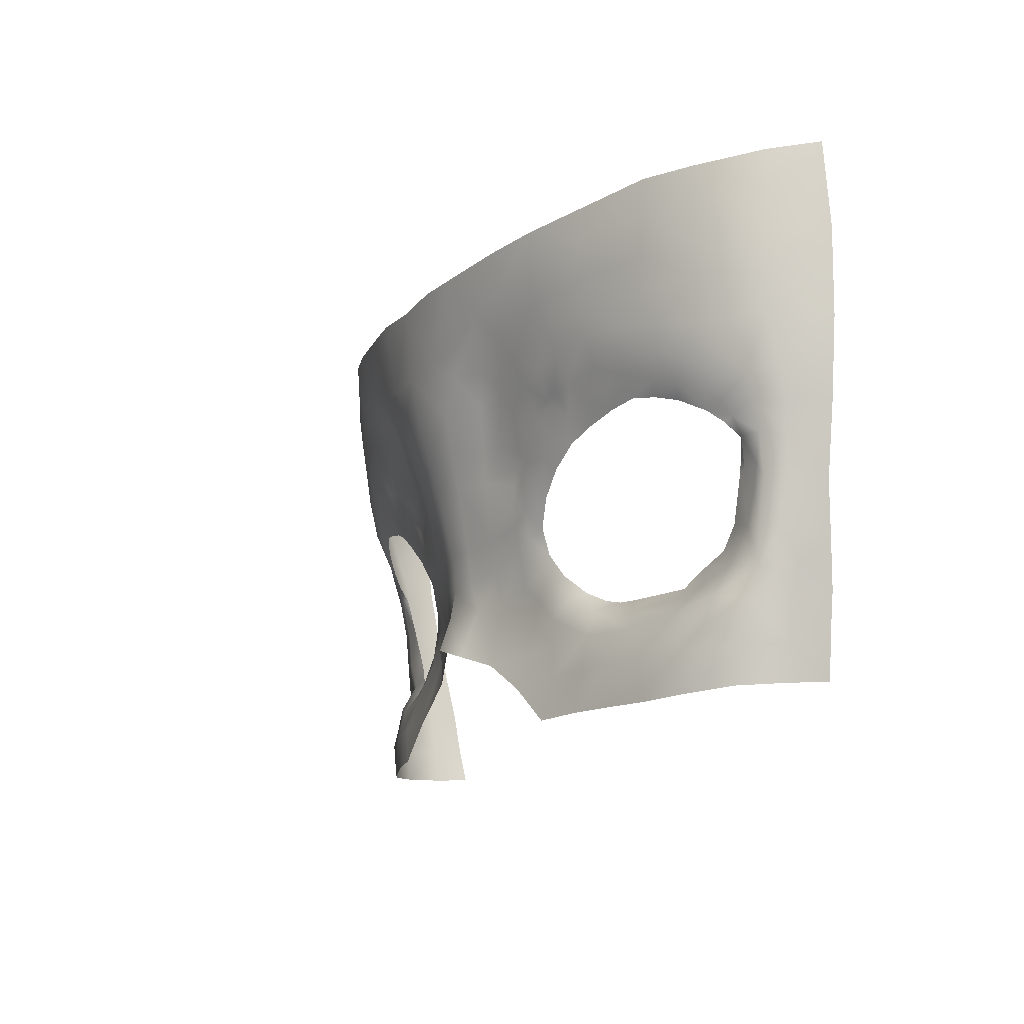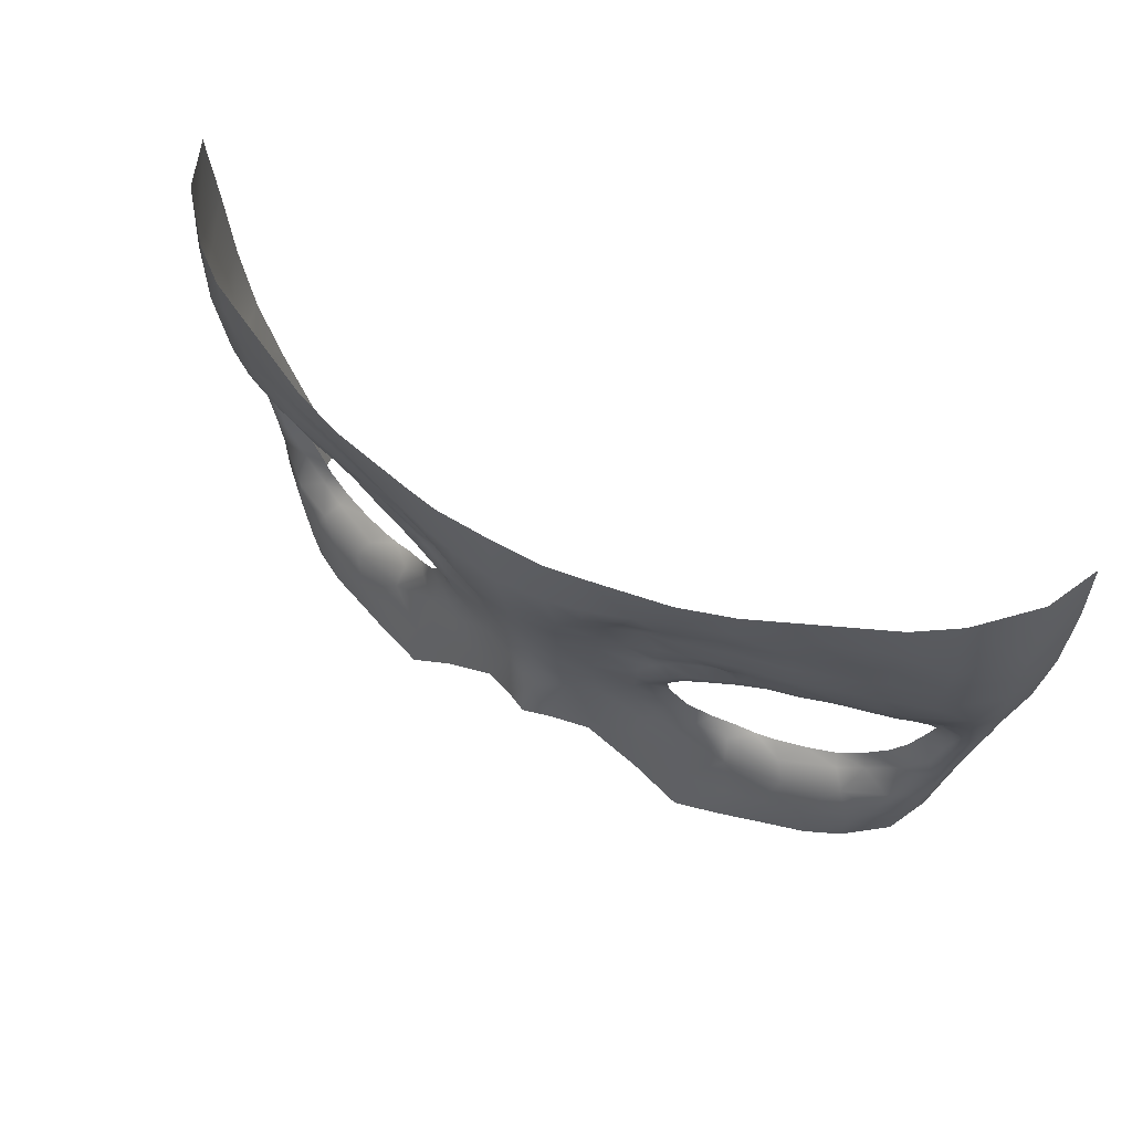
<metadata>
{"format":"obj","ext":"obj","renderer":"f3d","projection":"perspective","resolution":1024,"background":"white","views":[{"elev":-15.0,"azim":63.9,"up":"+Y"},{"elev":56.5,"azim":32.0,"up":"+Y"}]}
</metadata>
<code>
o EYE_DEF
v 0.01226 0.3528 0.04227
v 0.01082 0.3574 0.04262
v 0.007134 0.3564 0.04356
v 0.006386 0.3496 0.04465
v 0.03333 0.3509 0.03774
v 0.03189 0.3527 0.03643
v 0.02616 0.3523 0.03864
v 0.0206 0.3533 0.03981
v 0.02078 0.3545 0.03845
v 0.01855 0.3556 0.03942
v 0.0161 0.3578 0.04079
v 0.01738 0.3551 0.04075
v 0.04086 0.3779 0.03942
v 0.04406 0.3727 0.03566
v 0.04622 0.3777 0.03476
v 0.00348 0.356 0.04479
v 0.02113 0.3505 0.04105
v 0.02579 0.3469 0.04137
v 0.02747 0.3501 0.03971
v 0.01211 0.3462 0.04435
v 0.01723 0.3422 0.04411
v 0.01736 0.3468 0.04288
v 0.04621 0.3729 0.03317
v 0.04846 0.3779 0.02841
v 0.04378 0.3699 0.03499
v 0.04573 0.3699 0.0324
v 0.04507 0.3665 0.032
v 0.04348 0.3669 0.03416
v 0.04721 0.3699 0.02816
v 0.04534 0.3625 0.02767
v 0.002413 0.3511 0.04641
v 0.01485 0.3571 0.04152
v -0 0.3558 0.04653
v -0 0.3521 0.04776
v 0.01543 0.3532 0.04187
v 0.03882 0.3699 0.03701
v 0.03732 0.3728 0.03939
v 0.03639 0.3714 0.03871
v 0.02493 0.3538 0.03749
v 0.02802 0.3538 0.03662
v 0.02293 0.3539 0.03793
v 0.03626 0.3568 0.03387
v 0.03792 0.3551 0.03424
v 0.0379 0.3591 0.03362
v 0.03975 0.3619 0.03374
v 0.03974 0.3638 0.03397
v 0.03404 0.3723 0.03995
v 0.01627 0.366 0.04296
v 0.01551 0.367 0.04386
v 0.01442 0.3631 0.04247
v 0.03201 0.3748 0.04194
v 0.03158 0.3727 0.04103
v 0.03493 0.3738 0.04069
v 0.01253 0.3698 0.04465
v 0.01363 0.3687 0.04443
v 0.01479 0.37 0.04448
v 0.006634 0.3632 0.04487
v 0.01161 0.3639 0.0441
v 0.011 0.3658 0.04461
v 0.01193 0.3663 0.04435
v 0.01192 0.3682 0.04462
v 0.007948 0.3694 0.04609
v 0.01323 0.3651 0.04405
v 0.01989 0.3709 0.04397
v 0.01651 0.3718 0.04455
v 0.01801 0.3696 0.04402
v 0.02277 0.3729 0.0437
v 0.02207 0.3704 0.04291
v 0.02516 0.3715 0.04232
v 0.01897 0.3684 0.04314
v 0.02548 0.3739 0.04339
v 0.02858 0.3722 0.04181
v 0.02839 0.3743 0.04293
v 0.03249 0.3767 0.04267
v 0.02837 0.3765 0.04362
v 0.01396 0.3714 0.04502
v 0.01606 0.3729 0.04515
v 0.01883 0.3734 0.0446
v 0.01837 0.3743 0.04501
v 0.0222 0.3752 0.04448
v 0.02208 0.3759 0.045
v 0.02032 0.3753 0.04497
v 0.02071 0.3745 0.04449
v 0.011 0.3725 0.04604
v 0.01503 0.3753 0.04614
v 0.01813 0.3771 0.04638
v 0.02411 0.376 0.04436
v 0.02094 0.3783 0.04614
v 0.0368 0.3787 0.04156
v 0.03315 0.3794 0.04316
v 0.02838 0.3794 0.04488
v 0.02385 0.379 0.04569
v 0.01102 0.361 0.04349
v 0.01311 0.3588 0.04218
v 0.03465 0.3536 0.0354
v 0.0313 0.3539 0.03547
v 0.04153 0.3618 0.0336
v 0.04047 0.364 0.03395
v 0.04074 0.367 0.03436
v 0.04227 0.3641 0.03375
v 0.04054 0.3584 0.03386
v 0.03395 0.3554 0.0348
v 0.01426 0.3604 0.04154
v 0.01267 0.3624 0.04311
v 0.01301 0.3555 0.04211
v 0.03972 0.3716 0.03763
v 0.04057 0.3704 0.03655
v 0.04009 0.3685 0.03575
v 0.04098 0.369 0.03546
v 0.04132 0.367 0.03474
v 0.03617 0.3762 0.04115
v 0.03916 0.3749 0.03952
v 0.03768 0.3519 0.03618
v 0.03448 0.3427 0.03808
v 0.03489 0.3466 0.03843
v 0.0308 0.3424 0.03982
v 0.02627 0.3425 0.04133
v 0.02972 0.3467 0.04015
v 0.02215 0.3467 0.04208
v 0.02204 0.3424 0.04277
v -0 0.359 0.04596
v 0.006434 0.3597 0.04414
v -0 0.3626 0.04632
v 0.003127 0.3593 0.04548
v 0.003061 0.3629 0.0459
v -0 0.3692 0.04809
v 0.004225 0.3694 0.04761
v 0.04092 0.3511 0.03399
v 0.03732 0.3493 0.03685
v 0.04439 0.3627 0.03175
v 0.04428 0.3572 0.02694
v 0.04319 0.3579 0.03195
v 0.04172 0.3541 0.03331
v 0.04132 0.3472 0.03004
v 0.04051 0.3435 0.03026
v 0.04122 0.3438 0.02556
v 0.04208 0.3517 0.03015
v 0.04288 0.3546 0.02986
v 0.04324 0.3523 0.02627
v 0.04217 0.3477 0.02598
v 0.03983 0.3468 0.0343
v 0.01205 0.3498 0.04326
v 0.01651 0.3502 0.04228
v 0.04202 0.3581 0.03356
v 0.04307 0.3628 0.0335
v -0.007134 0.3564 0.04356
v -0.01082 0.3574 0.04262
v -0.01226 0.3528 0.04227
v -0.006386 0.3496 0.04465
v -0.02616 0.3523 0.03864
v -0.03189 0.3527 0.03643
v -0.03333 0.3509 0.03774
v -0.01855 0.3556 0.03942
v -0.02078 0.3545 0.03845
v -0.0206 0.3533 0.03981
v -0.01738 0.3551 0.04075
v -0.0161 0.3578 0.04079
v -0.04622 0.3777 0.03476
v -0.04406 0.3727 0.03566
v -0.04086 0.3779 0.03942
v -0.00348 0.356 0.04479
v -0.02747 0.3501 0.03971
v -0.02579 0.3469 0.04137
v -0.02113 0.3505 0.04105
v -0.01736 0.3468 0.04288
v -0.01723 0.3422 0.04411
v -0.01211 0.3462 0.04435
v -0.04846 0.3779 0.02841
v -0.04621 0.3729 0.03317
v -0.04378 0.3699 0.03499
v -0.04573 0.3699 0.0324
v -0.04507 0.3665 0.032
v -0.04348 0.3669 0.03416
v -0.04721 0.3699 0.02816
v -0.04534 0.3625 0.02767
v -0.002413 0.3511 0.04641
v -0.01485 0.3571 0.04152
v -0.01543 0.3532 0.04187
v -0.03639 0.3714 0.03871
v -0.03732 0.3728 0.03939
v -0.03882 0.3699 0.03701
v -0.02802 0.3538 0.03662
v -0.02493 0.3538 0.03749
v -0.02293 0.3539 0.03793
v -0.0379 0.3591 0.03362
v -0.03792 0.3551 0.03424
v -0.03626 0.3568 0.03387
v -0.03974 0.3638 0.03397
v -0.03975 0.3619 0.03374
v -0.03404 0.3723 0.03995
v -0.01442 0.3631 0.04247
v -0.01551 0.367 0.04386
v -0.01627 0.366 0.04296
v -0.03493 0.3738 0.04069
v -0.03158 0.3727 0.04103
v -0.03201 0.3748 0.04194
v -0.01479 0.37 0.04448
v -0.01363 0.3687 0.04443
v -0.01253 0.3698 0.04465
v -0.011 0.3658 0.04461
v -0.01161 0.3639 0.0441
v -0.006634 0.3632 0.04487
v -0.01193 0.3663 0.04435
v -0.01192 0.3682 0.04462
v -0.007948 0.3694 0.04609
v -0.01323 0.3651 0.04405
v -0.01801 0.3696 0.04402
v -0.01651 0.3718 0.04455
v -0.01989 0.3709 0.04397
v -0.02516 0.3715 0.04232
v -0.02207 0.3704 0.04291
v -0.02277 0.3729 0.0437
v -0.01897 0.3684 0.04314
v -0.02548 0.3739 0.04339
v -0.02858 0.3722 0.04181
v -0.02839 0.3743 0.04293
v -0.02837 0.3765 0.04362
v -0.03249 0.3767 0.04267
v -0.01396 0.3714 0.04502
v -0.01606 0.3729 0.04515
v -0.01883 0.3734 0.0446
v -0.01837 0.3743 0.04501
v -0.02032 0.3753 0.04497
v -0.02208 0.3759 0.045
v -0.0222 0.3752 0.04448
v -0.02071 0.3745 0.04449
v -0.011 0.3725 0.04604
v -0.01503 0.3753 0.04614
v -0.01813 0.3771 0.04638
v -0.02411 0.376 0.04436
v -0.02094 0.3783 0.04614
v -0.03315 0.3794 0.04316
v -0.0368 0.3787 0.04156
v -0.02838 0.3794 0.04488
v -0.02385 0.379 0.04569
v -0.01102 0.361 0.04349
v -0.01311 0.3588 0.04218
v -0.03465 0.3536 0.0354
v -0.0313 0.3539 0.03547
v -0.04047 0.364 0.03395
v -0.04153 0.3618 0.0336
v -0.04074 0.367 0.03436
v -0.04227 0.3641 0.03375
v -0.04054 0.3584 0.03386
v -0.03395 0.3554 0.0348
v -0.01267 0.3624 0.04311
v -0.01426 0.3604 0.04154
v -0.01301 0.3555 0.04211
v -0.03972 0.3716 0.03763
v -0.04057 0.3704 0.03655
v -0.04098 0.369 0.03546
v -0.04009 0.3685 0.03575
v -0.04132 0.367 0.03474
v -0.03617 0.3762 0.04115
v -0.03916 0.3749 0.03952
v -0.03768 0.3519 0.03618
v -0.0308 0.3424 0.03982
v -0.03489 0.3466 0.03843
v -0.03448 0.3427 0.03808
v -0.02972 0.3467 0.04015
v -0.02627 0.3425 0.04133
v -0.02215 0.3467 0.04208
v -0.02204 0.3424 0.04277
v -0.006434 0.3597 0.04414
v -0.003127 0.3593 0.04548
v -0.003061 0.3629 0.0459
v -0.004225 0.3694 0.04761
v -0.03732 0.3493 0.03685
v -0.04092 0.3511 0.03399
v -0.04439 0.3627 0.03175
v -0.04428 0.3572 0.02694
v -0.04319 0.3579 0.03195
v -0.04172 0.3541 0.03331
v -0.04122 0.3438 0.02556
v -0.04051 0.3435 0.03026
v -0.04132 0.3472 0.03004
v -0.04208 0.3517 0.03015
v -0.04288 0.3546 0.02986
v -0.04324 0.3523 0.02627
v -0.04217 0.3477 0.02598
v -0.03983 0.3468 0.0343
v -0.01205 0.3498 0.04326
v -0.01651 0.3502 0.04228
v -0.04202 0.3581 0.03356
v -0.04307 0.3628 0.0335
v 0.04923 0.3955 0.02952
v 0.04713 0.3861 0.0351
v 0.04906 0.3867 0.02869
v 0.04698 0.3945 0.03468
v 0.009795 0.391 0.05183
v 0.009121 0.3834 0.05058
v 0.01421 0.3858 0.05024
v 0.01069 0.3821 0.05001
v 0.03738 0.3894 0.04294
v 0.03762 0.3935 0.04293
v 0.0294 0.3895 0.04623
v 0.024 0.392 0.04867
v 0.02324 0.3886 0.04853
v 0.01343 0.3784 0.04702
v 0.009845 0.3773 0.04777
v 0.0173 0.3803 0.04734
v 0.04671 0.3821 0.03506
v 0.03517 0.3824 0.04283
v 0.04146 0.3823 0.03974
v 0.02296 0.382 0.04653
v 0.02876 0.3854 0.0458
v 0.03658 0.3857 0.04276
v 0.02847 0.3823 0.04523
v 0.02245 0.3849 0.0475
v 0.008538 0.3804 0.05003
v 0.005842 0.3771 0.04992
v -0 0.3827 0.05163
v -0 0.3767 0.0503
v 0.005216 0.3829 0.05124
v -0 0.3905 0.05237
v 0.01841 0.3915 0.05033
v 0.01846 0.3872 0.04945
v 0.01198 0.3804 0.04841
v 0.01615 0.3827 0.04845
v 0.005826 0.3908 0.05242
v -0 0.3728 0.04908
v 0.008626 0.3726 0.04665
v 0.004663 0.3729 0.04863
v 0.042 0.3858 0.03991
v 0.04185 0.3938 0.03996
v -0.04906 0.3867 0.02869
v -0.04713 0.3861 0.0351
v -0.04923 0.3955 0.02952
v -0.04698 0.3945 0.03468
v -0.01421 0.3858 0.05024
v -0.009121 0.3834 0.05058
v -0.009795 0.391 0.05183
v -0.01069 0.3821 0.05001
v -0.0294 0.3895 0.04623
v -0.03762 0.3935 0.04293
v -0.03738 0.3894 0.04294
v -0.024 0.392 0.04867
v -0.02324 0.3886 0.04853
v -0.009845 0.3773 0.04777
v -0.01343 0.3784 0.04702
v -0.0173 0.3803 0.04734
v -0.04671 0.3821 0.03506
v -0.04146 0.3823 0.03974
v -0.03517 0.3824 0.04283
v -0.02296 0.382 0.04653
v -0.02876 0.3854 0.0458
v -0.03658 0.3857 0.04276
v -0.02847 0.3823 0.04523
v -0.02245 0.3849 0.0475
v -0.008538 0.3804 0.05003
v -0.005842 0.3771 0.04992
v -0.005216 0.3829 0.05124
v -0.01841 0.3915 0.05033
v -0.01846 0.3872 0.04945
v -0.01198 0.3804 0.04841
v -0.01615 0.3827 0.04845
v -0.005826 0.3908 0.05242
v -0.008626 0.3726 0.04665
v -0.004663 0.3729 0.04863
v -0.042 0.3858 0.03991
v -0.04185 0.3938 0.03996
v -0.03871 0.3432 0.0347
v 0.03871 0.3432 0.0347
f 1 2 3
f 4 1 3
f 5 6 7
f 8 9 10
f 10 11 12
f 8 10 12
f 13 14 15
f 4 3 16
f 17 18 19
f 5 7 19
f 20 21 22
f 23 24 15
f 23 14 25
f 23 15 14
f 23 25 26
f 26 25 27
f 25 28 27
f 26 27 29
f 29 27 30
f 29 24 23
f 26 29 23
f 4 16 31
f 12 11 32
f 31 16 33
f 31 33 34
f 12 32 35
f 36 37 38
f 39 7 40
f 7 39 41
f 42 43 44
f 44 45 46
f 38 37 47
f 48 49 50
f 51 52 53
f 53 52 47
f 37 53 47
f 54 55 56
f 57 58 59
f 58 60 59
f 59 60 61
f 61 60 55
f 54 61 55
f 61 54 62
f 62 57 59
f 61 62 59
f 55 49 56
f 50 49 63
f 60 58 63
f 55 60 63
f 49 55 63
f 64 65 66
f 65 56 66
f 66 56 49
f 67 68 69
f 64 70 68
f 67 64 68
f 64 66 70
f 66 49 48
f 70 66 48
f 71 67 69
f 72 52 51
f 71 69 72
f 71 72 73
f 72 51 73
f 51 74 75
f 51 75 73
f 54 56 76
f 76 56 65
f 77 76 65
f 65 64 78
f 77 65 78
f 79 77 78
f 80 81 82
f 78 64 83
f 79 78 83
f 82 79 83
f 80 82 83
f 83 64 67
f 80 83 67
f 54 76 84
f 62 54 84
f 77 79 85
f 76 77 85
f 84 76 85
f 85 79 86
f 86 79 82
f 81 80 87
f 67 71 87
f 80 67 87
f 74 51 53
f 73 75 71
f 87 71 75
f 88 86 82
f 81 88 82
f 89 90 74
f 74 90 91
f 74 91 75
f 75 91 87
f 87 91 92
f 87 92 81
f 81 92 88
f 58 57 93
f 2 94 93
f 2 93 3
f 6 5 95
f 40 7 6
f 96 40 6
f 41 9 8
f 7 41 8
f 12 35 17
f 8 12 17
f 19 7 8
f 17 19 8
f 45 97 98
f 99 46 98
f 46 45 98
f 97 100 98
f 97 45 101
f 101 45 44
f 43 101 44
f 95 102 96
f 6 95 96
f 43 42 102
f 95 43 102
f 103 50 104
f 58 93 104
f 104 50 63
f 58 104 63
f 32 11 103
f 94 32 103
f 2 1 105
f 1 35 105
f 35 32 105
f 105 32 94
f 2 105 94
f 37 36 106
f 106 36 107
f 36 108 109
f 99 98 110
f 107 36 109
f 28 109 110
f 100 28 110
f 98 100 110
f 107 25 14
f 106 107 14
f 25 107 109
f 28 25 109
f 110 109 108
f 99 110 108
f 53 37 111
f 89 74 111
f 74 53 111
f 14 13 112
f 13 89 112
f 111 37 112
f 89 111 112
f 104 93 94
f 103 104 94
f 43 95 113
f 95 5 113
f 114 115 116
f 18 117 118
f 19 18 118
f 118 117 116
f 115 118 116
f 18 17 119
f 17 22 119
f 22 21 119
f 117 18 120
f 119 21 120
f 18 119 120
f 33 16 121
f 16 3 122
f 3 93 122
f 93 57 122
f 123 121 124
f 121 16 124
f 16 122 124
f 122 57 125
f 125 123 124
f 122 125 124
f 123 125 126
f 126 125 127
f 57 62 127
f 125 57 127
f 128 113 129
f 5 115 129
f 113 5 129
f 30 27 130
f 30 130 131
f 132 131 130
f 133 43 113
f 128 133 113
f 134 135 136
f 112 37 106
f 14 112 106
f 128 134 137
f 131 132 138
f 132 133 138
f 139 131 138
f 137 139 138
f 101 43 133
f 134 136 140
f 128 129 141
f 128 141 134
f 140 139 137
f 134 140 137
f 20 22 142
f 1 4 142
f 4 20 142
f 22 17 143
f 17 35 143
f 35 1 143
f 142 22 143
f 1 142 143
f 5 19 118
f 115 5 118
f 97 101 144
f 101 133 144
f 133 132 144
f 100 97 145
f 132 130 145
f 130 27 145
f 145 97 144
f 132 145 144
f 28 100 145
f 27 28 145
f 141 129 115
f 146 147 148
f 146 148 149
f 150 151 152
f 153 154 155
f 156 157 153
f 156 153 155
f 158 159 160
f 161 146 149
f 162 163 164
f 162 150 152
f 165 166 167
f 158 168 169
f 170 159 169
f 159 158 169
f 171 170 169
f 172 170 171
f 172 173 170
f 174 172 171
f 175 172 174
f 169 168 174
f 169 174 171
f 176 161 149
f 177 157 156
f 33 161 176
f 34 33 176
f 178 177 156
f 179 180 181
f 182 150 183
f 184 183 150
f 185 186 187
f 188 189 185
f 190 180 179
f 191 192 193
f 194 195 196
f 190 195 194
f 190 194 180
f 197 198 199
f 200 201 202
f 200 203 201
f 204 203 200
f 198 203 204
f 198 204 199
f 205 199 204
f 200 202 205
f 200 205 204
f 197 192 198
f 206 192 191
f 206 201 203
f 206 203 198
f 206 198 192
f 207 208 209
f 207 197 208
f 192 197 207
f 210 211 212
f 211 213 209
f 211 209 212
f 213 207 209
f 193 192 207
f 193 207 213
f 210 212 214
f 196 195 215
f 215 210 214
f 216 215 214
f 216 196 215
f 217 218 196
f 216 217 196
f 219 197 199
f 208 197 219
f 208 219 220
f 221 209 208
f 221 208 220
f 221 220 222
f 223 224 225
f 226 209 221
f 226 221 222
f 226 222 223
f 226 223 225
f 212 209 226
f 212 226 225
f 227 219 199
f 227 199 205
f 228 222 220
f 228 220 219
f 228 219 227
f 229 222 228
f 223 222 229
f 230 225 224
f 230 214 212
f 230 212 225
f 194 196 218
f 214 217 216
f 217 214 230
f 223 229 231
f 223 231 224
f 218 232 233
f 234 232 218
f 217 234 218
f 230 234 217
f 235 234 230
f 224 235 230
f 231 235 224
f 236 202 201
f 236 237 147
f 146 236 147
f 238 152 151
f 151 150 182
f 151 182 239
f 155 154 184
f 155 184 150
f 164 178 156
f 164 156 155
f 155 150 162
f 155 162 164
f 240 241 189
f 240 188 242
f 240 189 188
f 240 243 241
f 244 189 241
f 185 189 244
f 185 244 186
f 239 245 238
f 239 238 151
f 245 187 186
f 245 186 238
f 246 191 247
f 246 236 201
f 206 191 246
f 206 246 201
f 247 157 177
f 247 177 237
f 248 148 147
f 248 178 148
f 248 177 178
f 237 177 248
f 237 248 147
f 249 181 180
f 250 181 249
f 251 252 181
f 253 240 242
f 251 181 250
f 253 251 173
f 253 173 243
f 253 243 240
f 159 170 250
f 159 250 249
f 251 250 170
f 251 170 173
f 252 251 253
f 252 253 242
f 254 180 194
f 254 218 233
f 254 194 218
f 255 160 159
f 255 233 160
f 255 180 254
f 255 254 233
f 237 236 246
f 237 246 247
f 256 238 186
f 256 152 238
f 257 258 259
f 260 261 163
f 260 163 162
f 257 261 260
f 257 260 258
f 262 164 163
f 262 165 164
f 262 166 165
f 263 163 261
f 263 166 262
f 263 262 163
f 121 161 33
f 264 146 161
f 264 236 146
f 264 202 236
f 265 121 123
f 265 161 121
f 265 264 161
f 266 202 264
f 265 123 266
f 265 266 264
f 126 266 123
f 267 266 126
f 267 205 202
f 267 202 266
f 268 256 269
f 268 258 152
f 268 152 256
f 270 172 175
f 271 270 175
f 270 271 272
f 256 186 273
f 256 273 269
f 274 275 276
f 249 180 255
f 249 255 159
f 277 276 269
f 278 272 271
f 278 273 272
f 278 271 279
f 278 279 277
f 273 186 244
f 280 274 276
f 281 268 269
f 276 281 269
f 277 279 280
f 277 280 276
f 282 165 167
f 282 149 148
f 282 167 149
f 283 164 165
f 283 178 164
f 283 148 178
f 283 165 282
f 283 282 148
f 260 162 152
f 260 152 258
f 284 244 241
f 284 273 244
f 284 272 273
f 285 241 243
f 285 270 272
f 285 172 270
f 284 241 285
f 284 285 272
f 285 243 173
f 285 173 172
f 258 268 281
f 286 287 288
f 287 286 289
f 290 291 292
f 291 293 292
f 294 295 296
f 296 295 297
f 298 296 297
f 299 300 84
f 299 84 85
f 299 85 86
f 301 299 86
f 288 287 302
f 24 288 302
f 15 24 302
f 303 89 304
f 89 13 304
f 301 86 88
f 301 88 305
f 89 303 90
f 92 305 88
f 296 298 306
f 294 296 307
f 296 306 307
f 307 303 304
f 307 306 303
f 308 303 306
f 305 92 91
f 308 305 91
f 90 303 308
f 91 90 308
f 306 298 309
f 306 309 308
f 305 308 309
f 293 291 310
f 300 310 311
f 312 313 311
f 310 291 314
f 291 290 314
f 311 310 314
f 312 311 314
f 312 314 315
f 316 290 292
f 297 316 317
f 316 292 317
f 297 317 298
f 309 298 317
f 293 310 318
f 299 301 319
f 318 299 319
f 318 310 300
f 299 318 300
f 309 319 301
f 305 309 301
f 319 309 317
f 292 319 317
f 292 293 318
f 319 292 318
f 315 314 320
f 314 290 320
f 311 313 321
f 300 311 322
f 322 62 84
f 300 322 84
f 62 322 127
f 321 126 323
f 322 311 323
f 311 321 323
f 127 322 323
f 126 127 323
f 294 307 324
f 307 304 324
f 295 294 325
f 287 289 325
f 324 287 325
f 294 324 325
f 326 327 328
f 329 328 327
f 330 331 332
f 330 333 331
f 334 335 336
f 337 335 334
f 337 334 338
f 227 339 340
f 228 227 340
f 229 228 340
f 229 340 341
f 342 327 326
f 342 326 168
f 342 168 158
f 343 233 344
f 343 160 233
f 231 229 341
f 345 231 341
f 232 344 233
f 231 345 235
f 346 338 334
f 347 334 336
f 347 346 334
f 343 344 347
f 344 346 347
f 346 344 348
f 234 235 345
f 234 345 348
f 348 344 232
f 348 232 234
f 349 338 346
f 348 349 346
f 349 348 345
f 350 331 333
f 351 350 339
f 351 313 312
f 352 331 350
f 352 332 331
f 352 350 351
f 352 351 312
f 315 352 312
f 330 332 353
f 354 353 337
f 354 330 353
f 338 354 337
f 354 338 349
f 355 350 333
f 356 341 340
f 356 340 355
f 339 350 355
f 339 355 340
f 341 356 349
f 341 349 345
f 354 349 356
f 354 356 330
f 355 333 330
f 355 330 356
f 357 352 315
f 357 332 352
f 321 313 351
f 358 351 339
f 227 205 358
f 227 358 339
f 267 358 205
f 359 126 321
f 359 351 358
f 359 321 351
f 359 358 267
f 359 267 126
f 360 347 336
f 360 343 347
f 361 336 335
f 361 329 327
f 361 327 360
f 361 360 336
f 343 342 158
f 160 343 158
f 304 13 15
f 302 304 15
f 342 343 360
f 327 342 360
f 302 287 324
f 304 302 324
f 281 362 259
f 258 281 259
f 141 115 114
f 363 141 114
f 278 277 269
f 273 278 269
f 138 133 128
f 137 138 128
f 362 281 276
f 275 362 276
f 363 135 134
f 141 363 134

</code>
